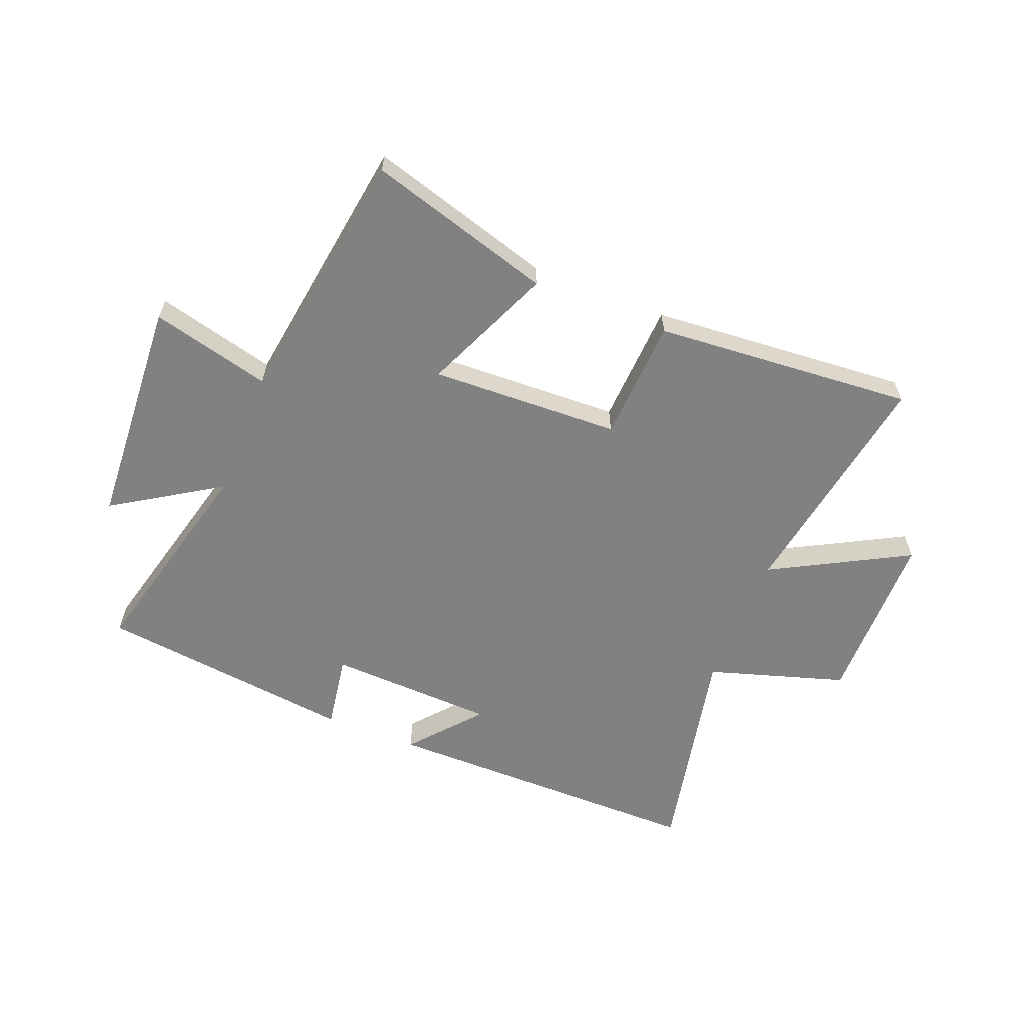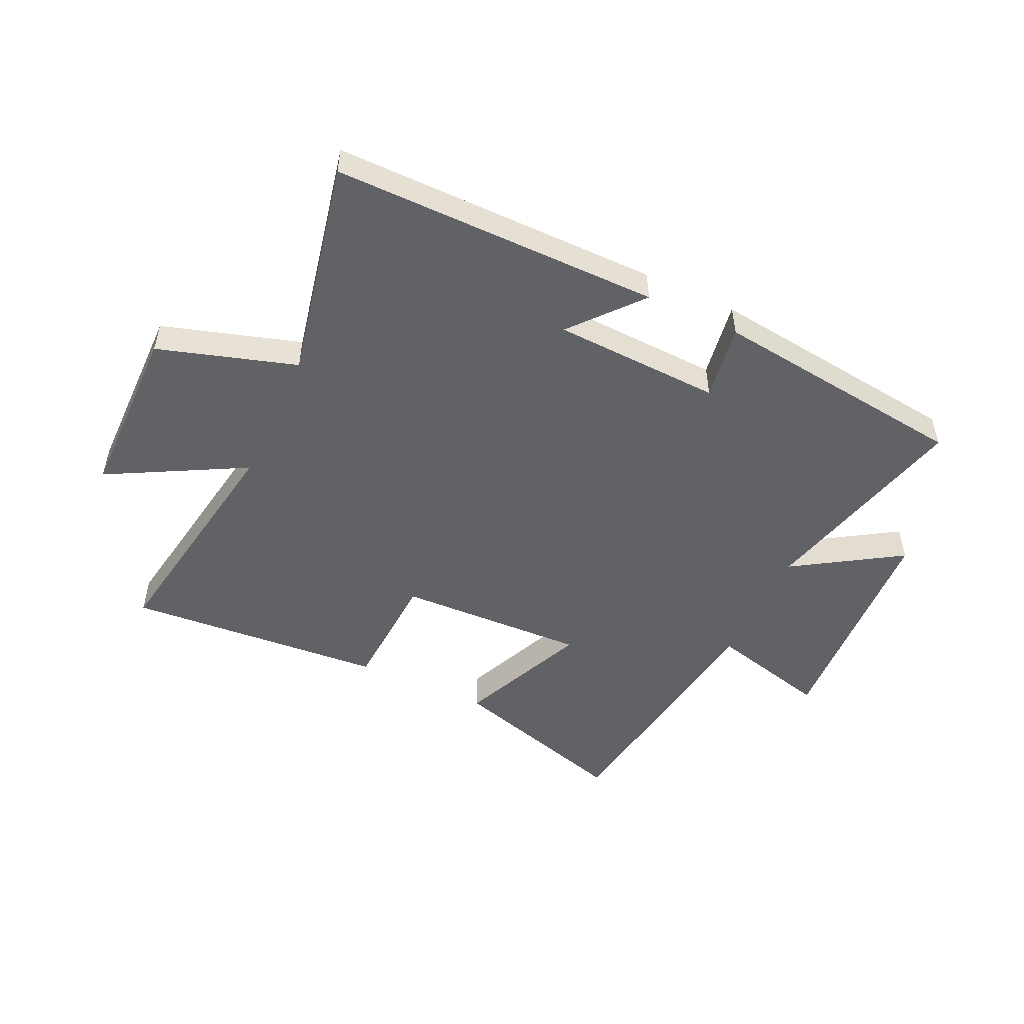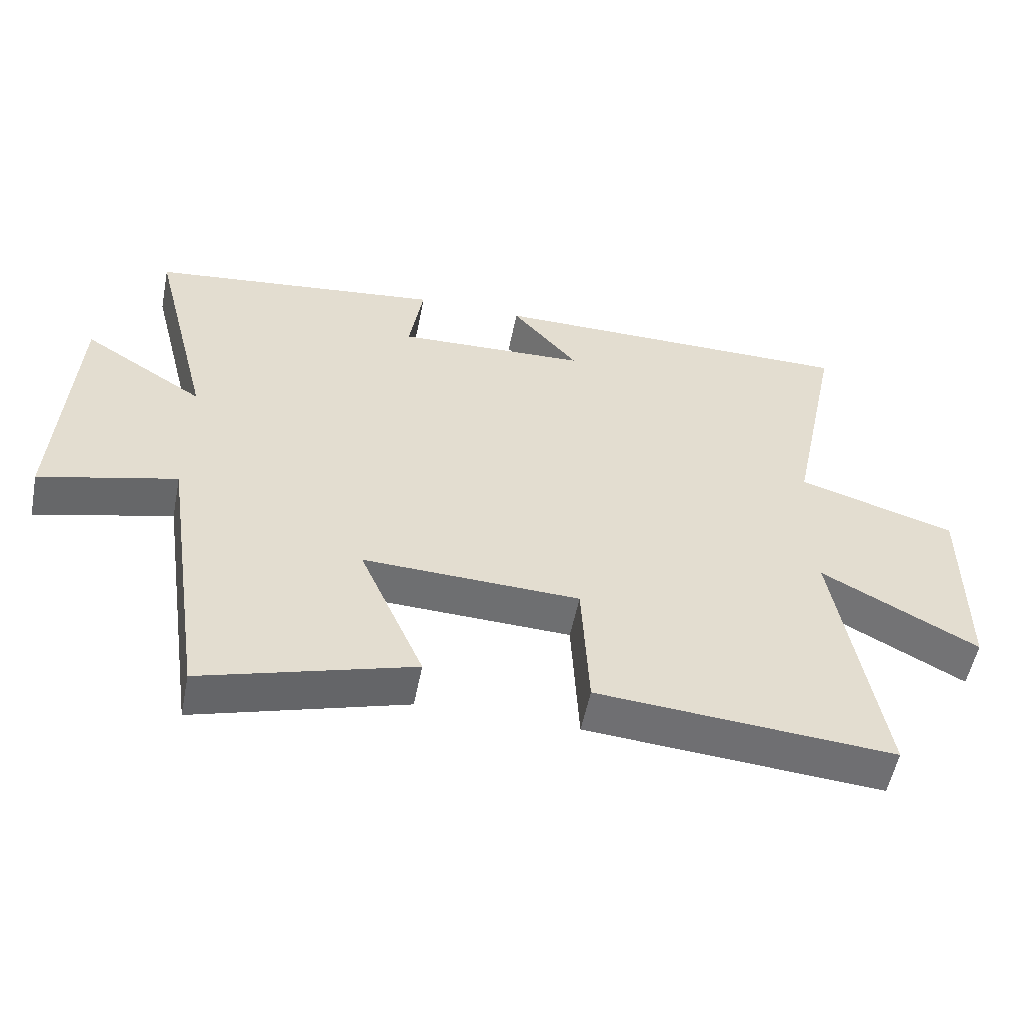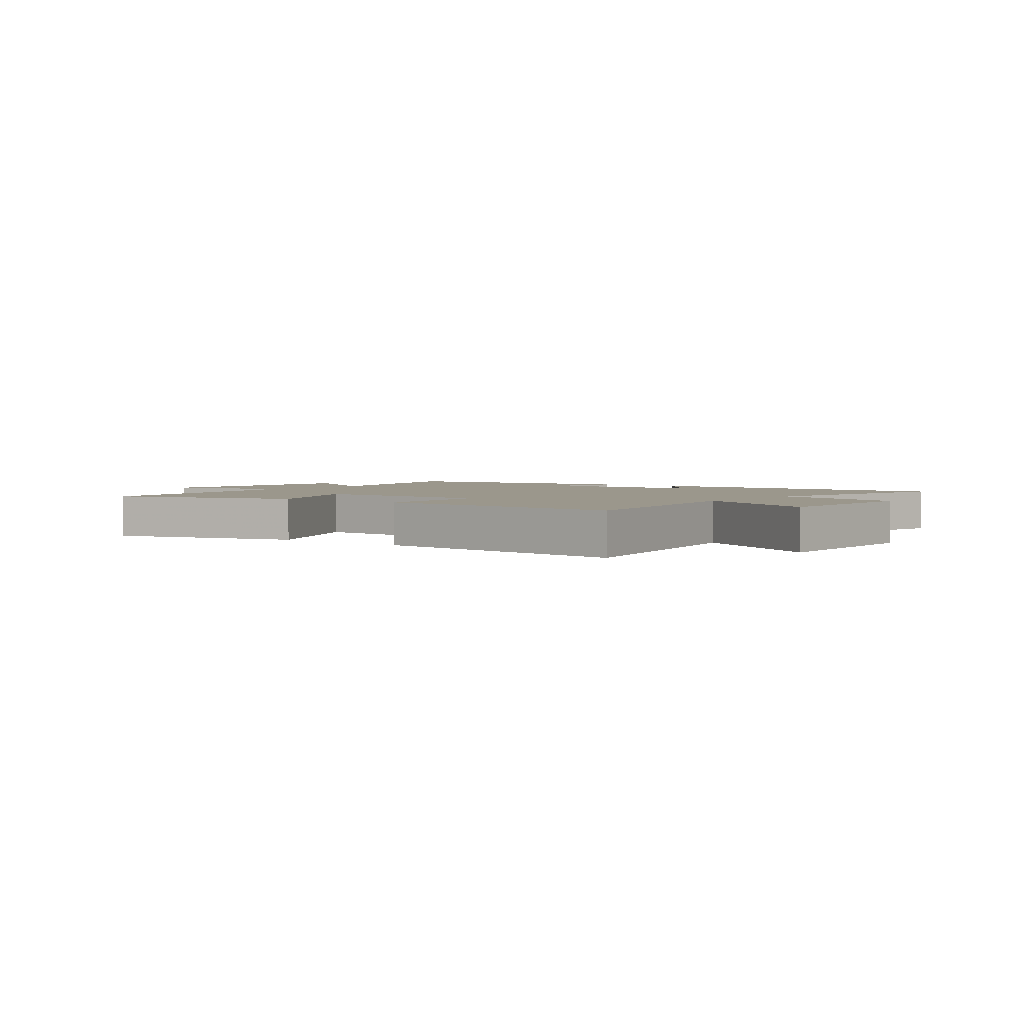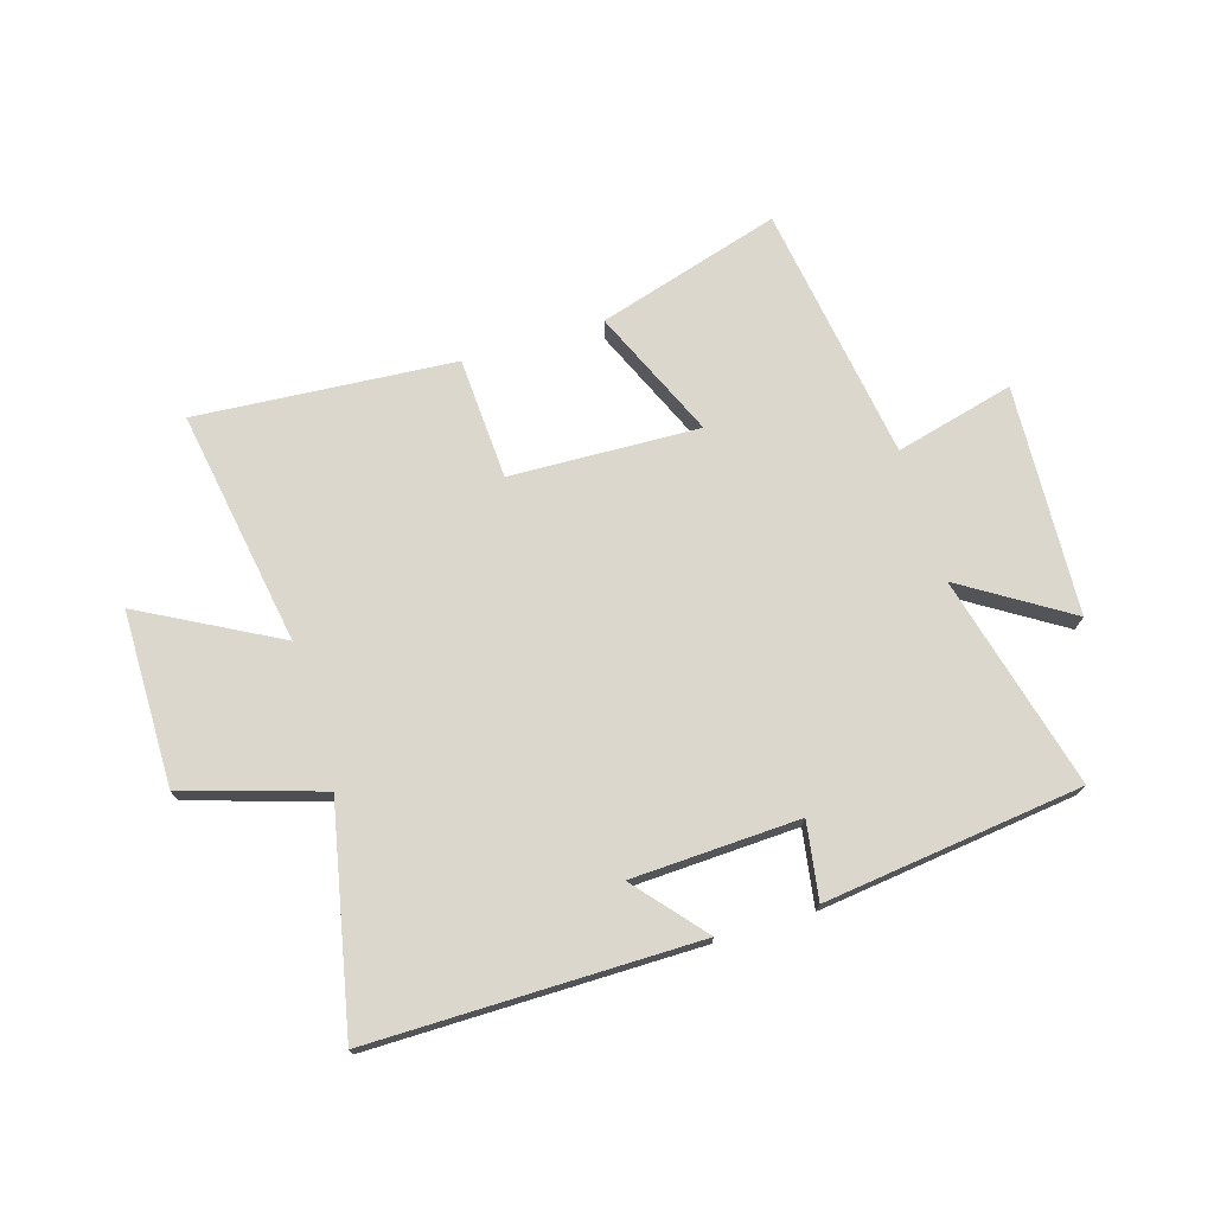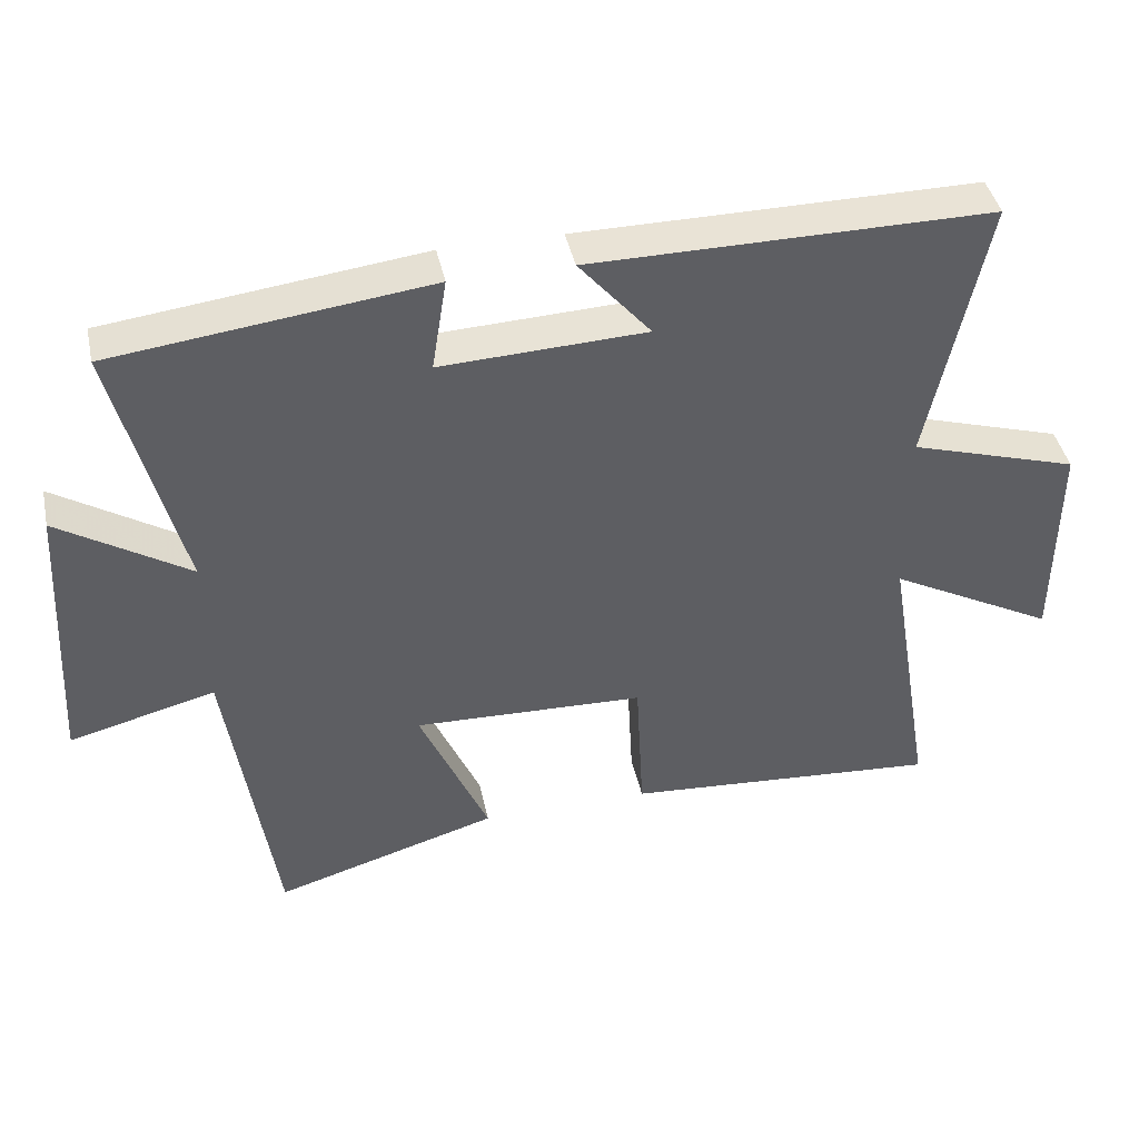
<metadata>
{"format":"obj","ext":"obj","renderer":"f3d","projection":"perspective","resolution":1024,"background":"white","views":[{"elev":-60.5,"azim":158.4,"up":"+Y"},{"elev":-50.5,"azim":-25.0,"up":"+Y"},{"elev":-54.4,"azim":168.8,"up":"+Z"},{"elev":2.6,"azim":-142.4,"up":"+Y"},{"elev":73.0,"azim":-17.0,"up":"+Y"},{"elev":42.3,"azim":167.9,"up":"+Z"}]}
</metadata>
<code>
v -0.579 0.07 0.501
v -0.017 0.07 0.5
v -0.118 0.07 0.381
v 0.17 0.07 0.369
v 0.149 0.07 0.5
v 0.593 0.07 0.446
v 0.5 0.07 0.079
v 0.683 0.07 0.195
v 0.705 0.07 -0.201
v 0.5 0.07 -0.149
v 0.434 0.07 -0.594
v 0.118 0.07 -0.5
v 0.215 0.07 -0.277
v -0.111 0.07 -0.289
v -0.122 0.07 -0.5
v -0.568 0.07 -0.534
v -0.5 0.07 -0.126
v -0.735 0.07 -0.253
v -0.737 0.07 0.049
v -0.5 0.07 0.122
v -0.579 0 0.501
v -0.017 0 0.5
v -0.118 0 0.381
v 0.17 0 0.369
v 0.149 0 0.5
v 0.593 0 0.446
v 0.5 0 0.079
v 0.683 0 0.195
v 0.705 0 -0.201
v 0.5 0 -0.149
v 0.434 0 -0.594
v 0.118 0 -0.5
v 0.215 0 -0.277
v -0.111 0 -0.289
v -0.122 0 -0.5
v -0.568 0 -0.534
v -0.5 0 -0.126
v -0.735 0 -0.253
v -0.737 0 0.049
v -0.5 0 0.122
f 17 18 19 20
f 14 15 16 17
f 13 14 17 20
f 10 11 12 13
f 10 13 20 1
f 7 8 9 10
f 4 5 6 7
f 3 4 7 10
f 1 2 3
f 1 3 10
f 40 39 38 37
f 37 36 35 34
f 40 37 34 33
f 33 32 31 30
f 21 40 33 30
f 30 29 28 27
f 27 26 25 24
f 30 27 24 23
f 23 22 21
f 30 23 21
f 1 21 22 2
f 2 22 23 3
f 3 23 24 4
f 4 24 25 5
f 5 25 26 6
f 6 26 27 7
f 7 27 28 8
f 8 28 29 9
f 9 29 30 10
f 10 30 31 11
f 11 31 32 12
f 12 32 33 13
f 13 33 34 14
f 14 34 35 15
f 15 35 36 16
f 16 36 37 17
f 17 37 38 18
f 18 38 39 19
f 19 39 40 20
f 20 40 21 1

</code>
